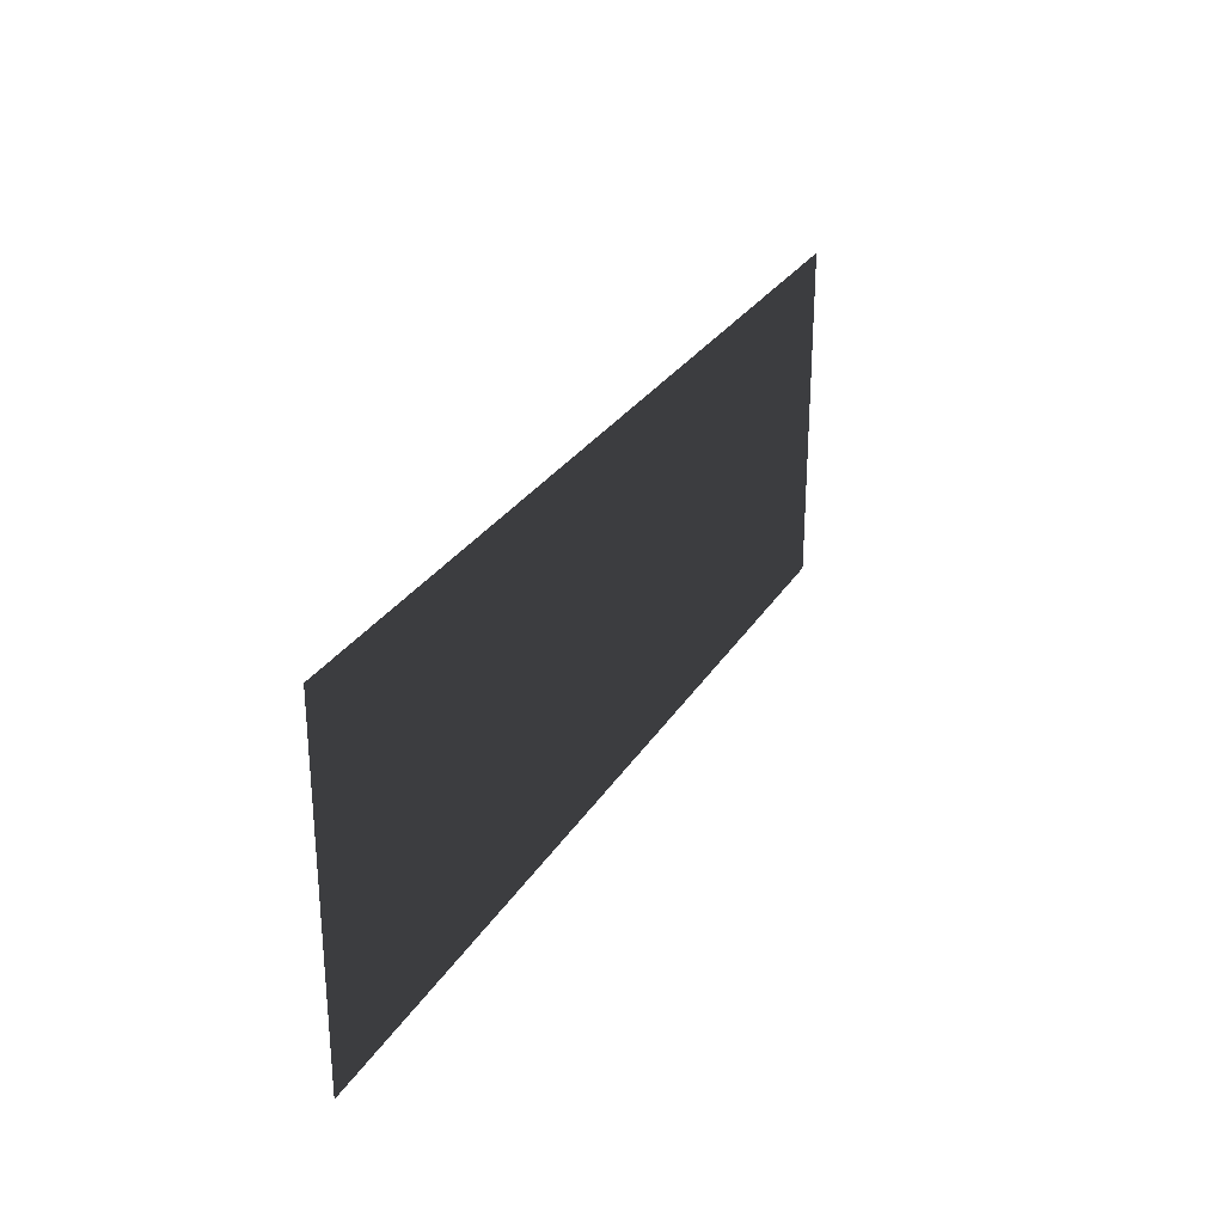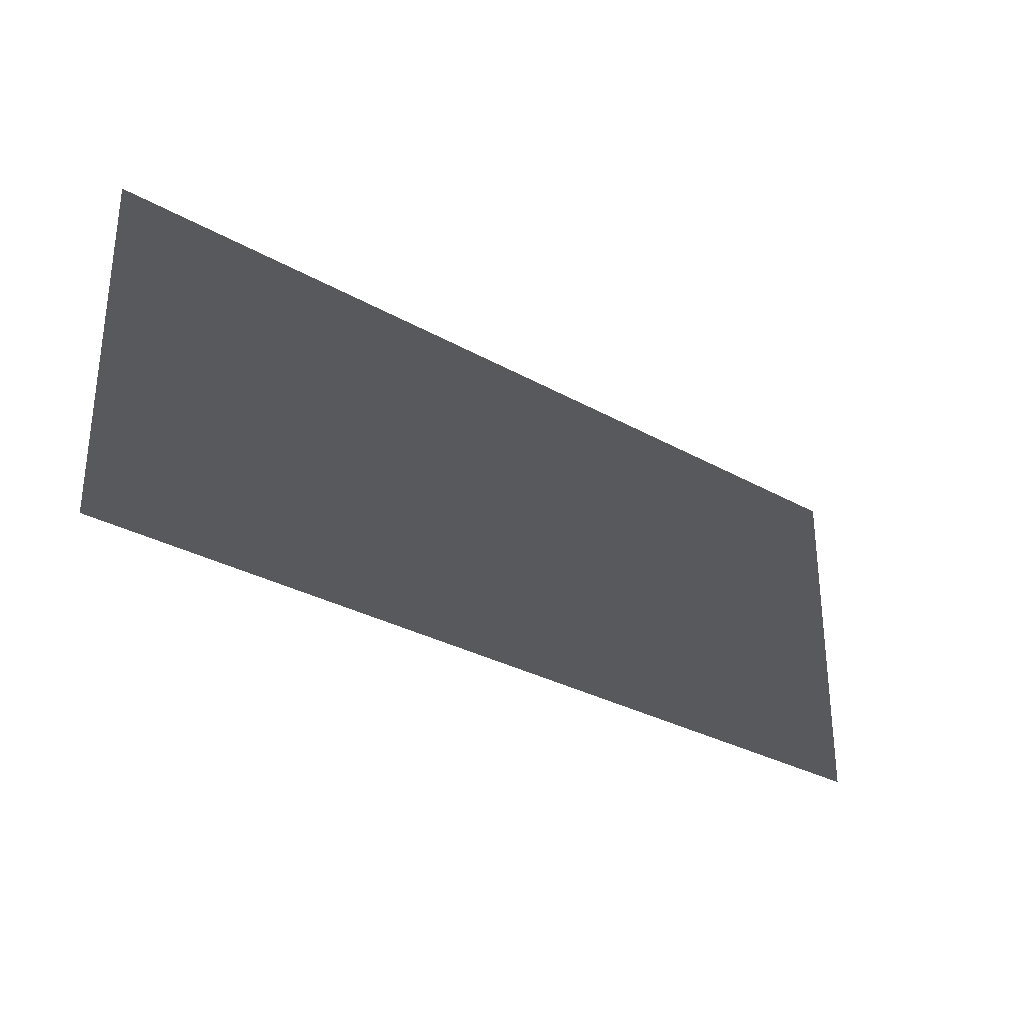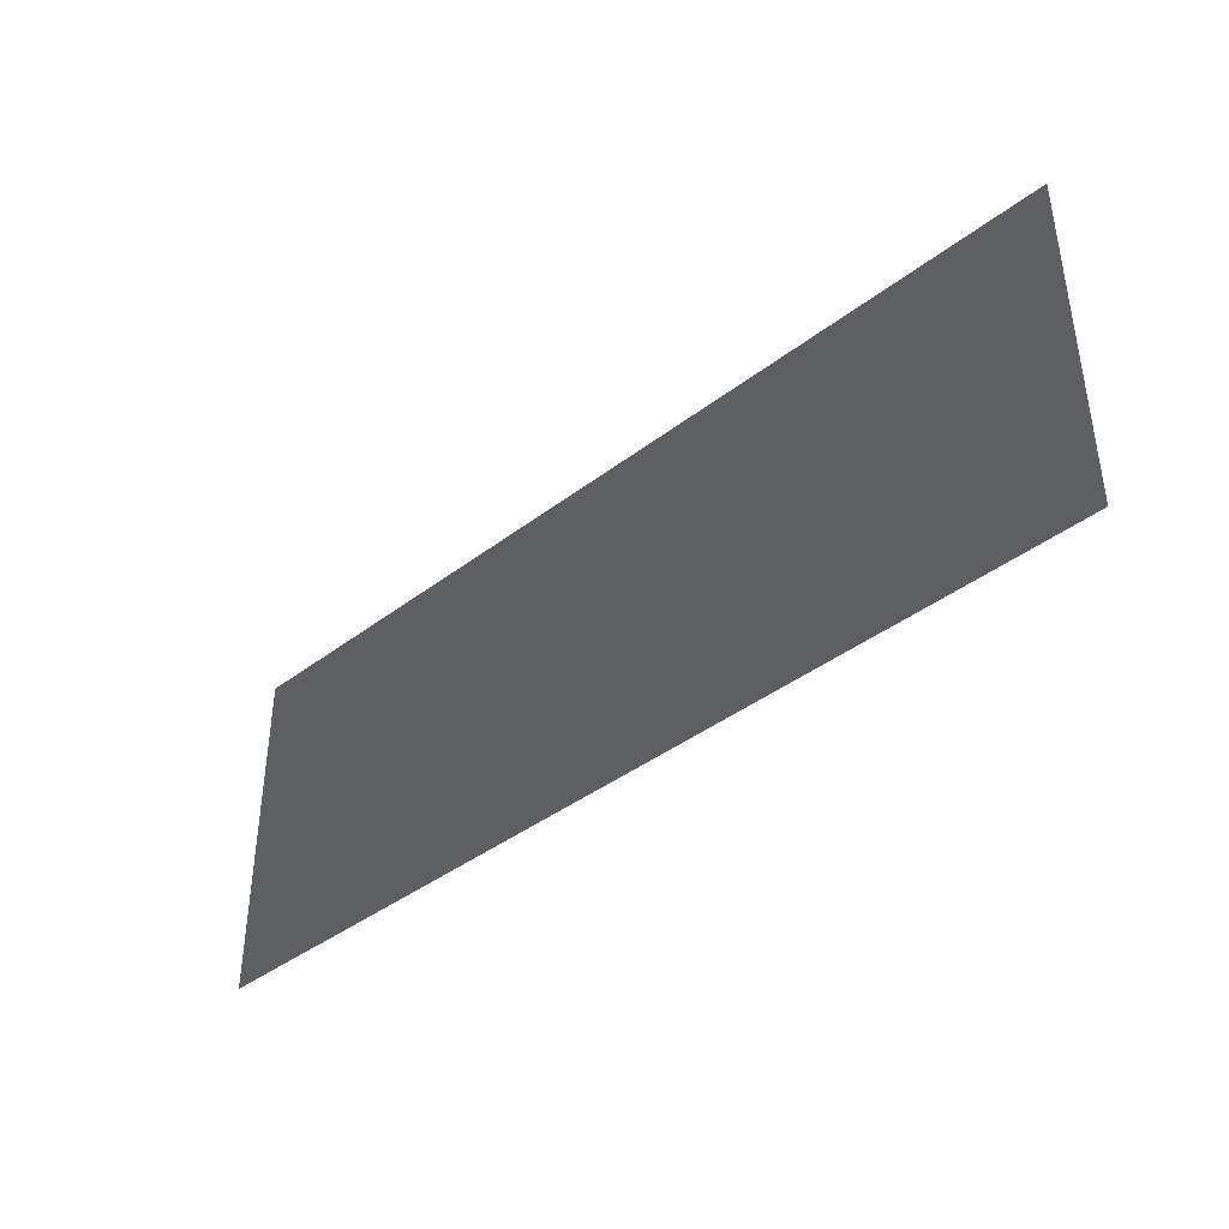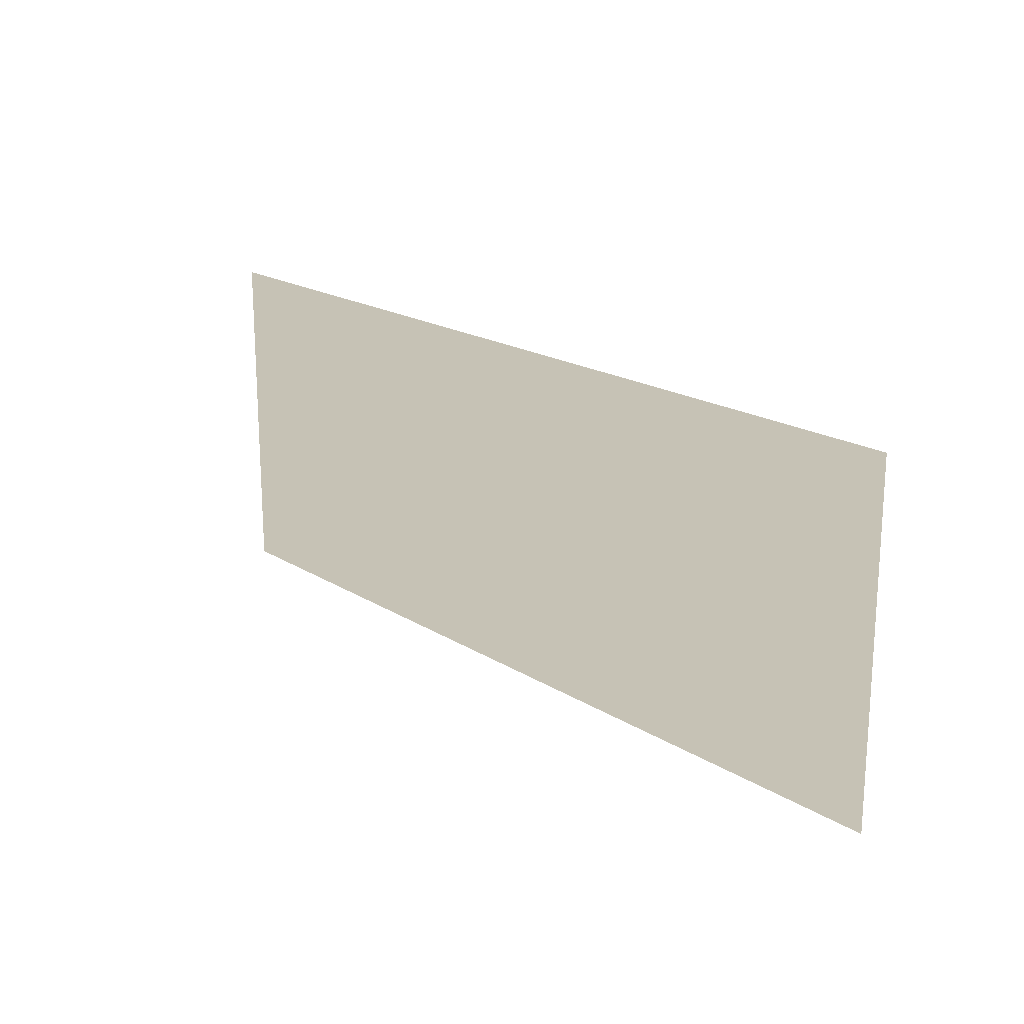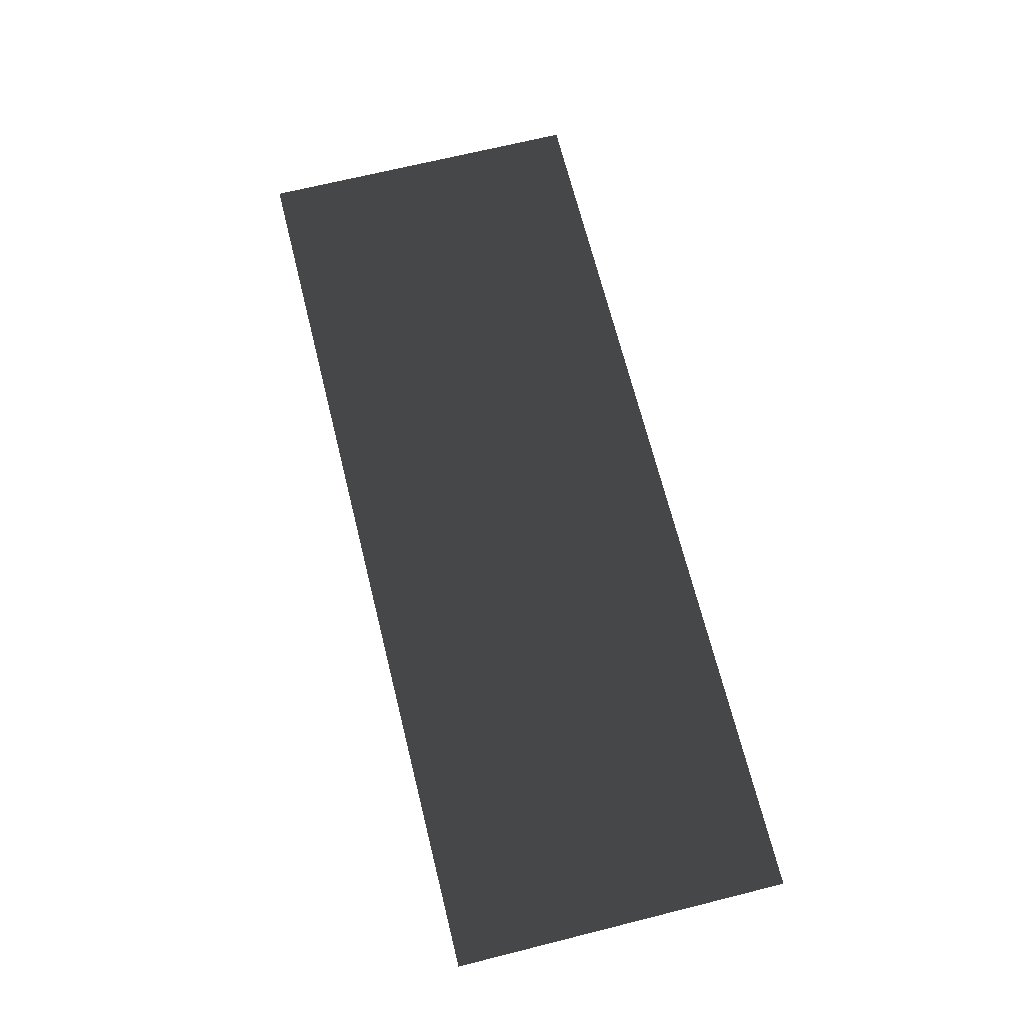
<metadata>
{"format":"obj","ext":"obj","renderer":"f3d","projection":"perspective","resolution":1024,"background":"white","views":[{"elev":28.0,"azim":115.3,"up":"+Y"},{"elev":-29.9,"azim":140.3,"up":"+Y"},{"elev":-40.0,"azim":-136.6,"up":"+Y"},{"elev":18.9,"azim":49.7,"up":"+Y"},{"elev":68.8,"azim":-104.0,"up":"+Z"}]}
</metadata>
<code>
v 0.4597 0.1696 0.006156
v 0.4597 -0.1696 0.006156
v -0.4597 -0.1696 0.006156
v -0.4597 0.1696 0.006156
g Platform_for_grass(Clone)_34705_693
f 1 3 2
f 1 4 3

</code>
